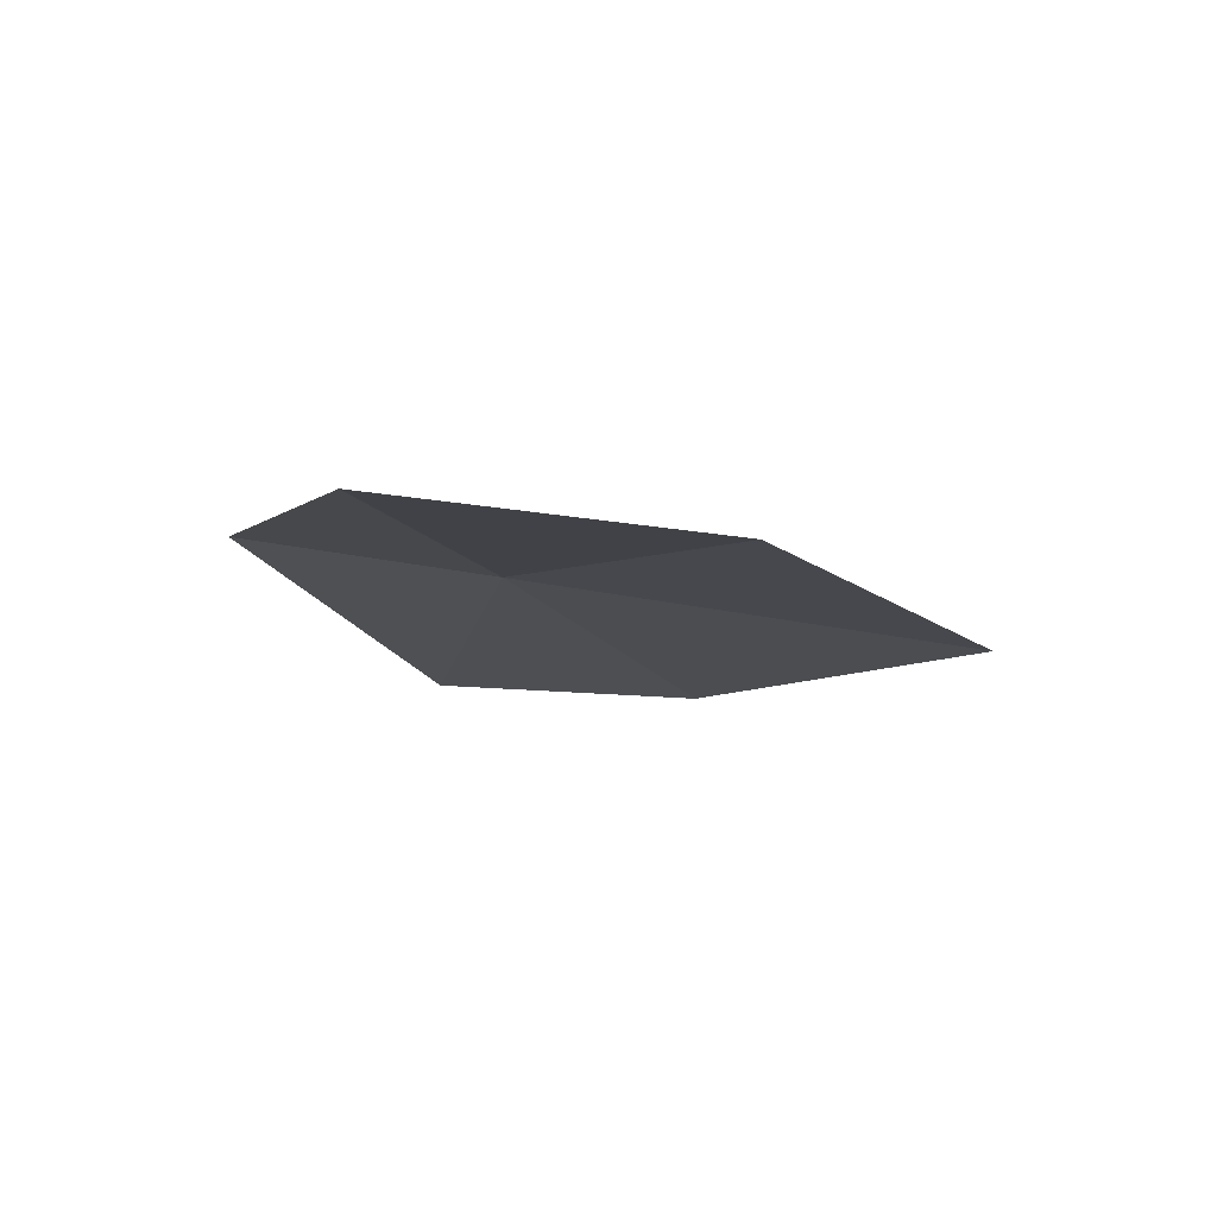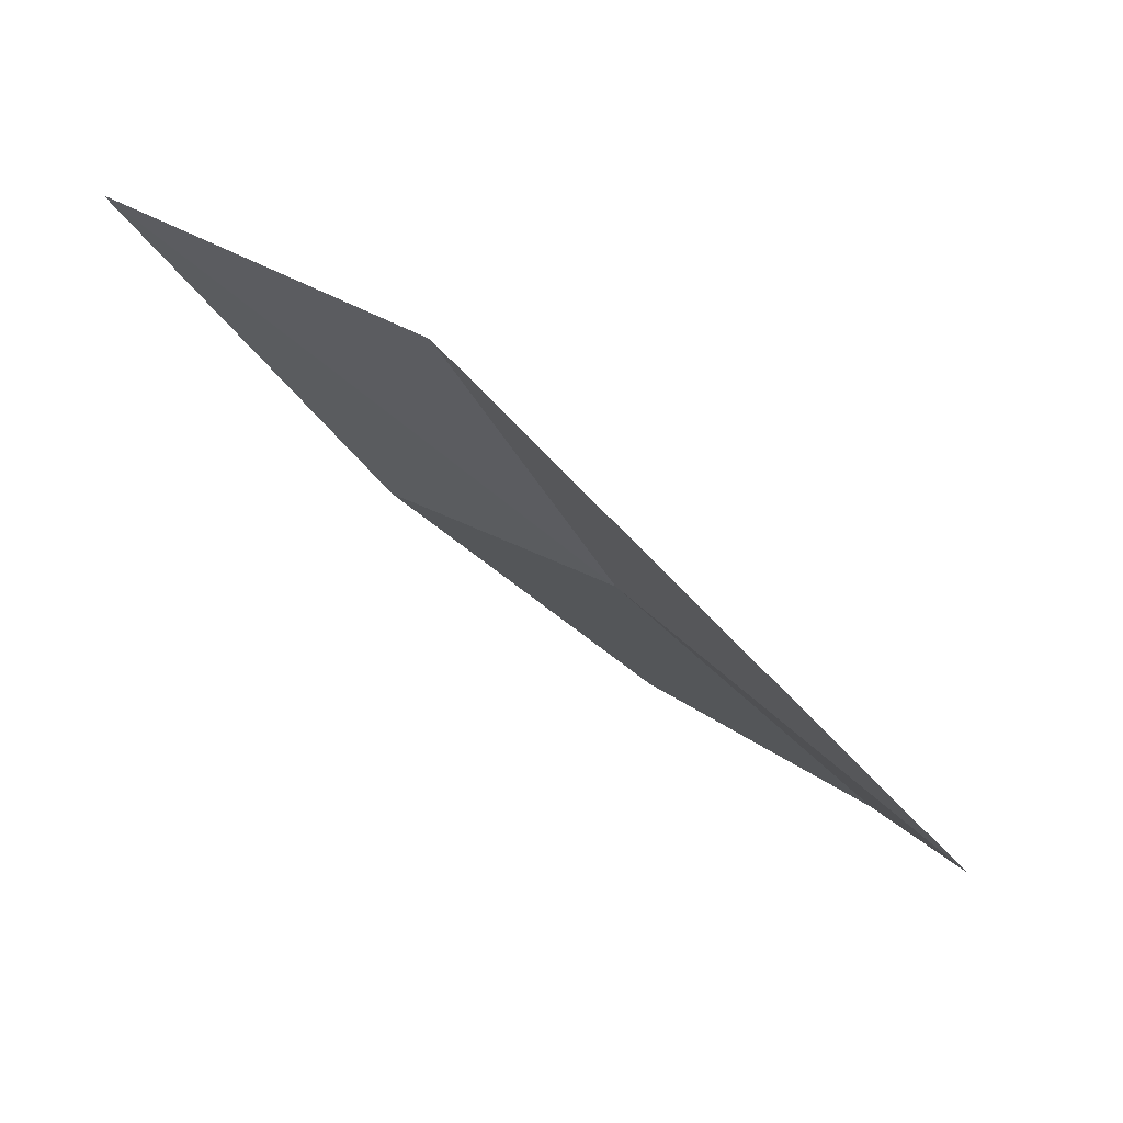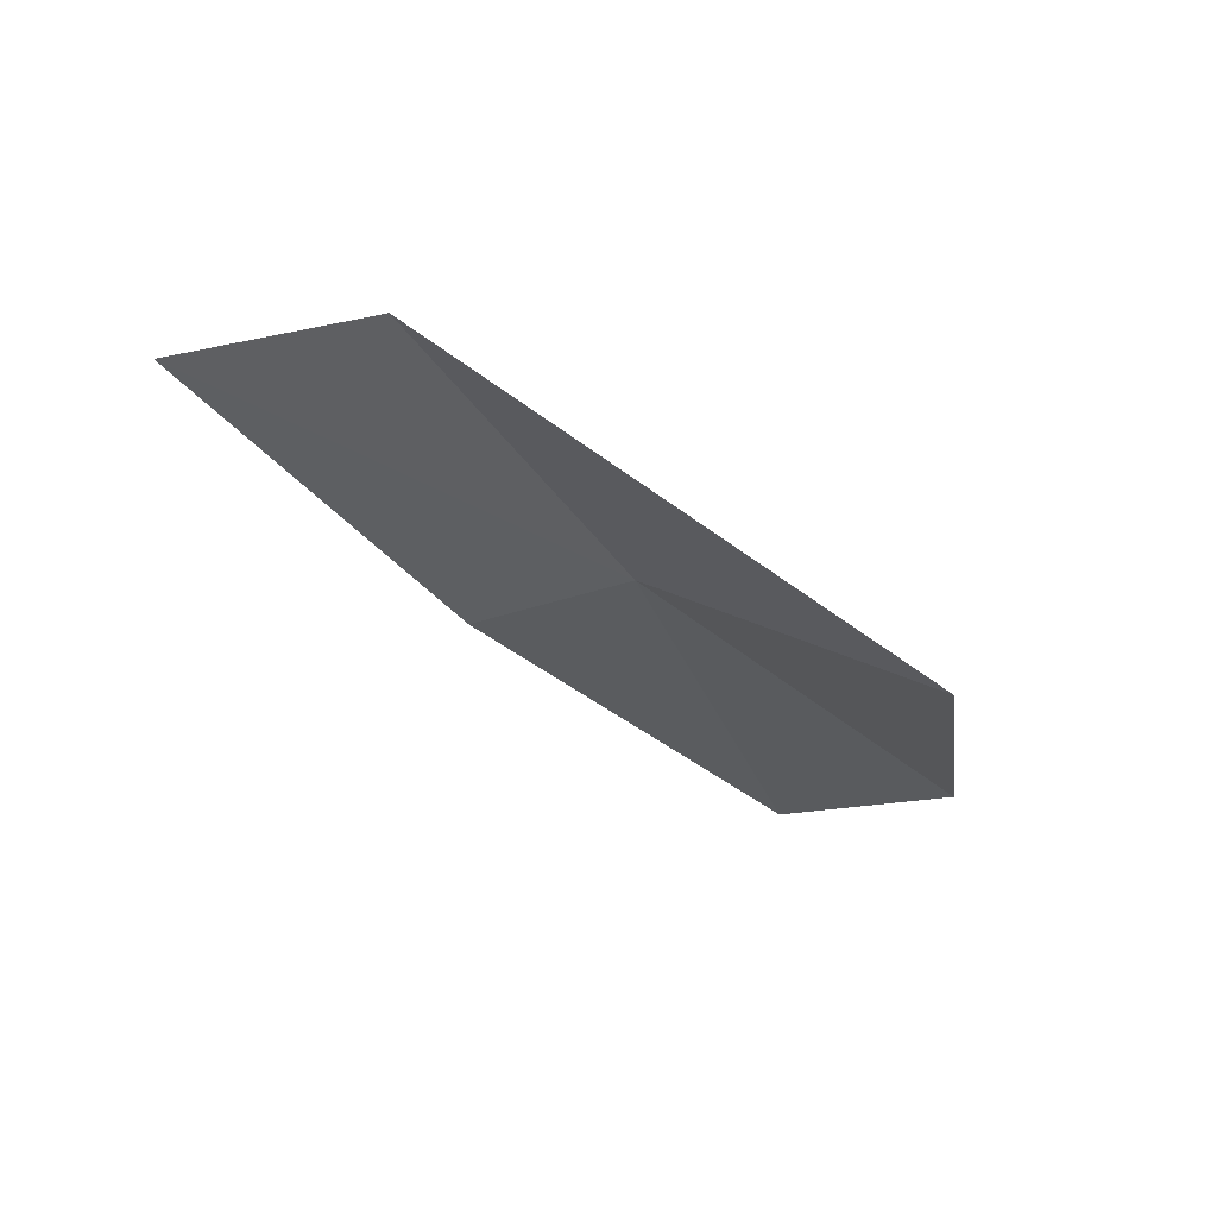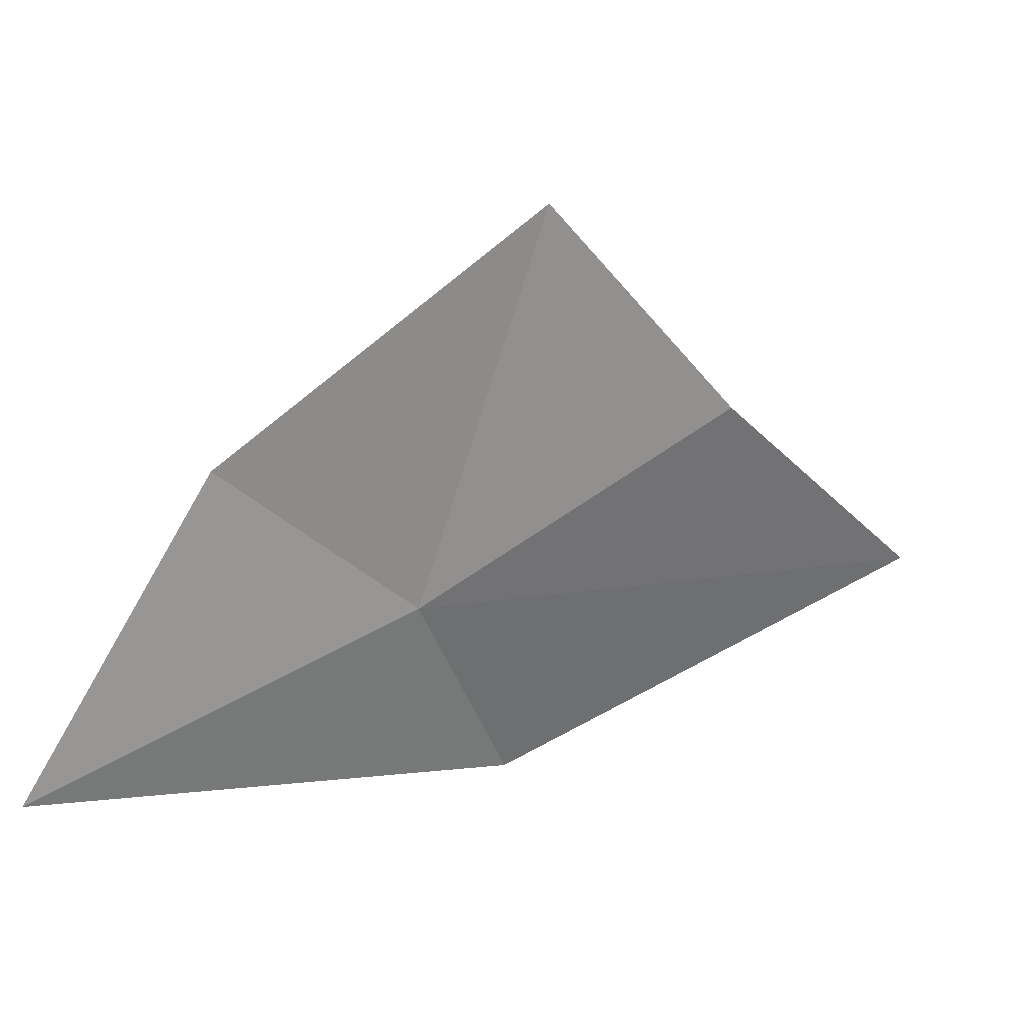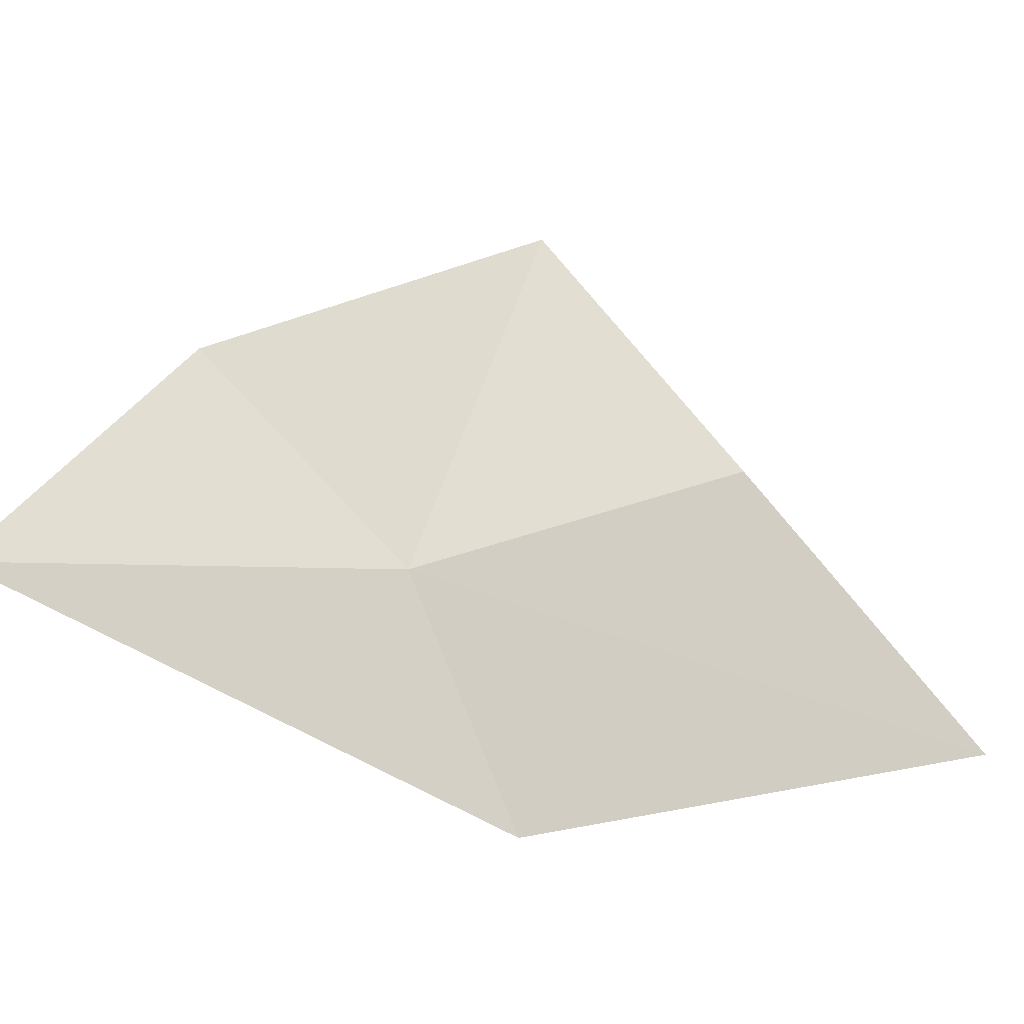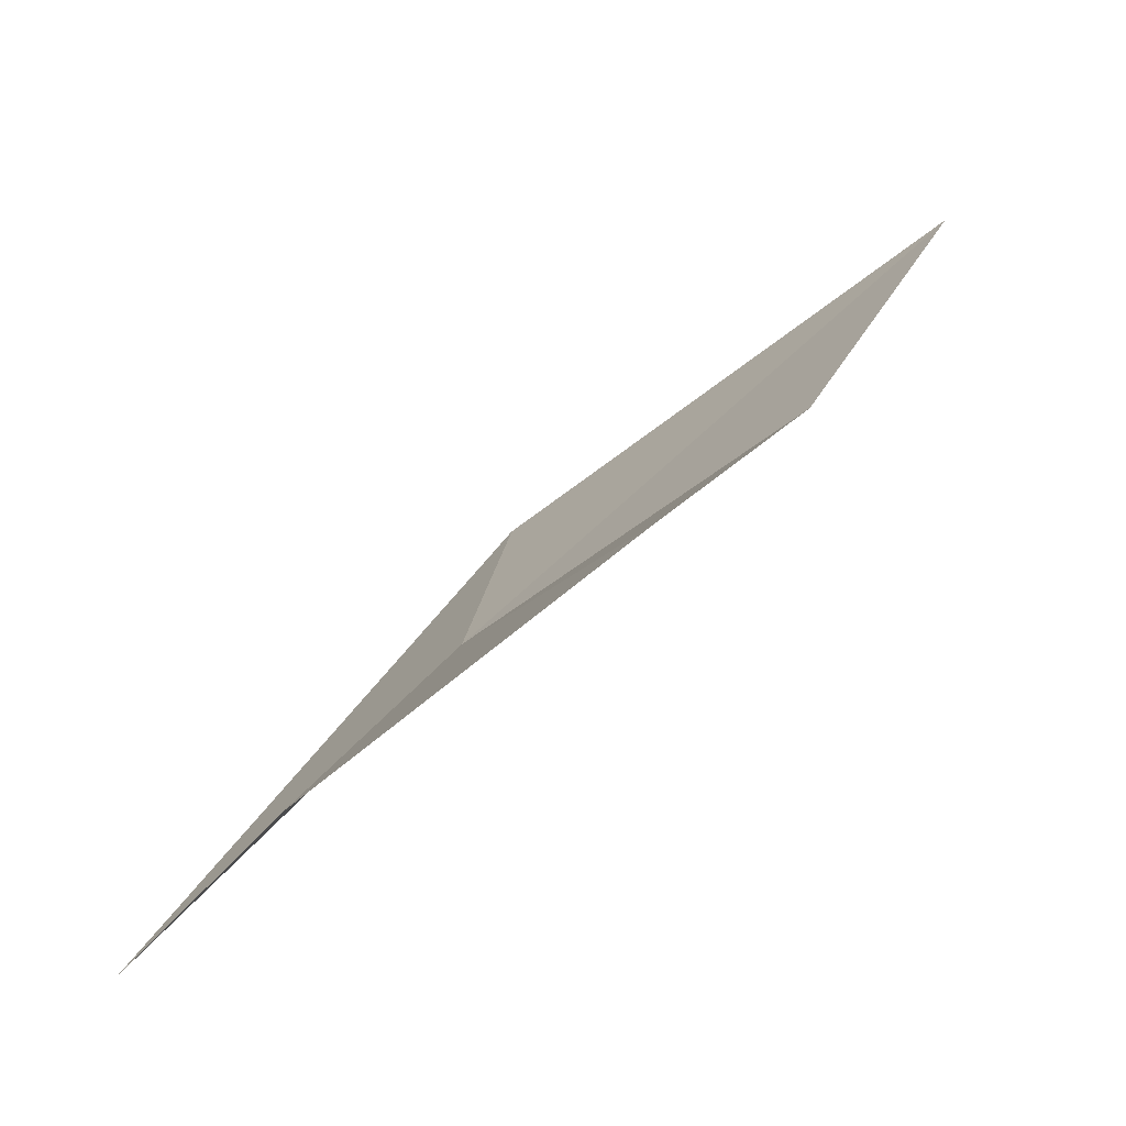
<metadata>
{"format":"obj","ext":"obj","renderer":"f3d","projection":"perspective","resolution":1024,"background":"white","views":[{"elev":-51.1,"azim":-89.9,"up":"+Y"},{"elev":-21.3,"azim":-157.4,"up":"+Y"},{"elev":-38.7,"azim":-144.8,"up":"+Y"},{"elev":20.4,"azim":8.4,"up":"+Z"},{"elev":-29.5,"azim":19.4,"up":"+Z"},{"elev":-7.4,"azim":-5.9,"up":"+Y"}]}
</metadata>
<code>
v 44.73 8.77 16.28
v 45.74 9.434 16.83
v 46.37 10.25 15.98
v 44.96 9.242 15.48
v 45.15 8.956 17.65
v 44.19 8.223 16.93
v 43.67 7.739 15.97
f 1 3 2
f 1 4 3
f 1 2 5
f 1 5 6
f 1 6 7
f 1 7 4

</code>
